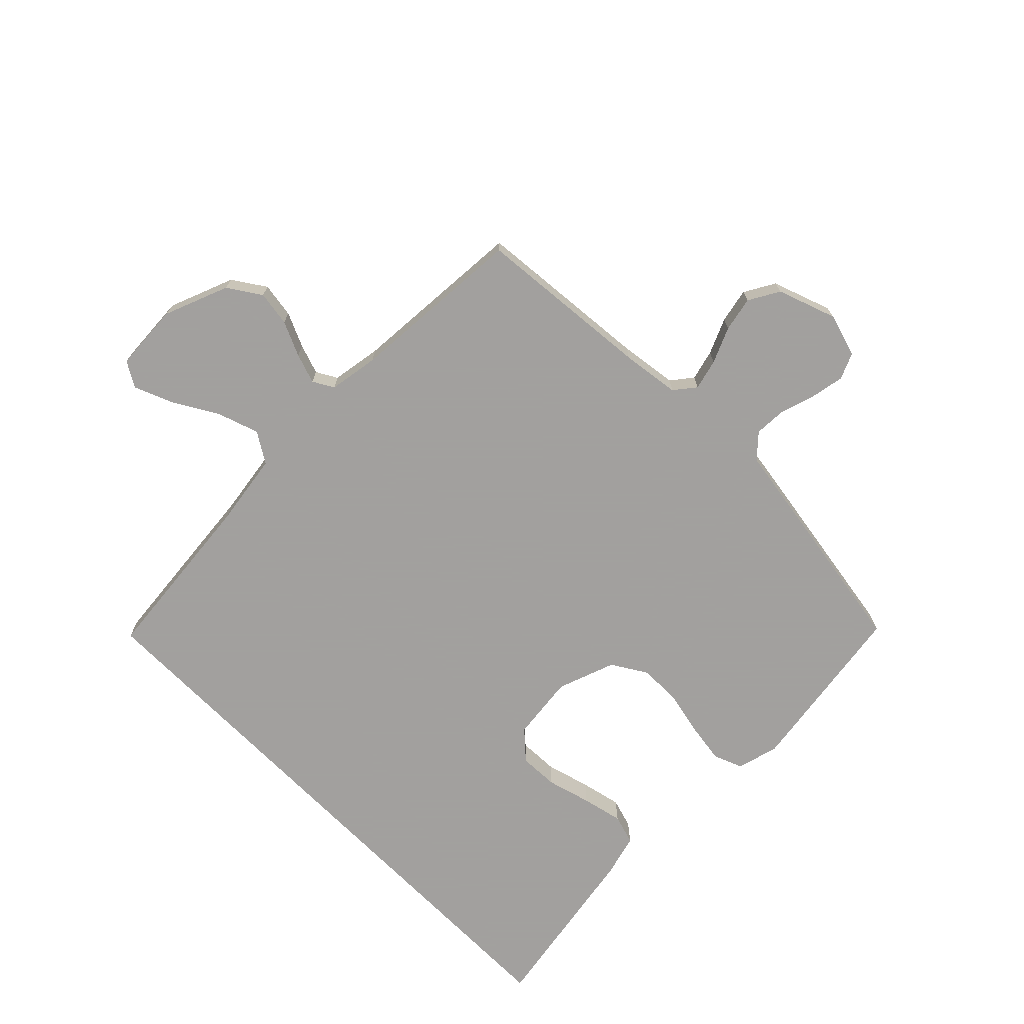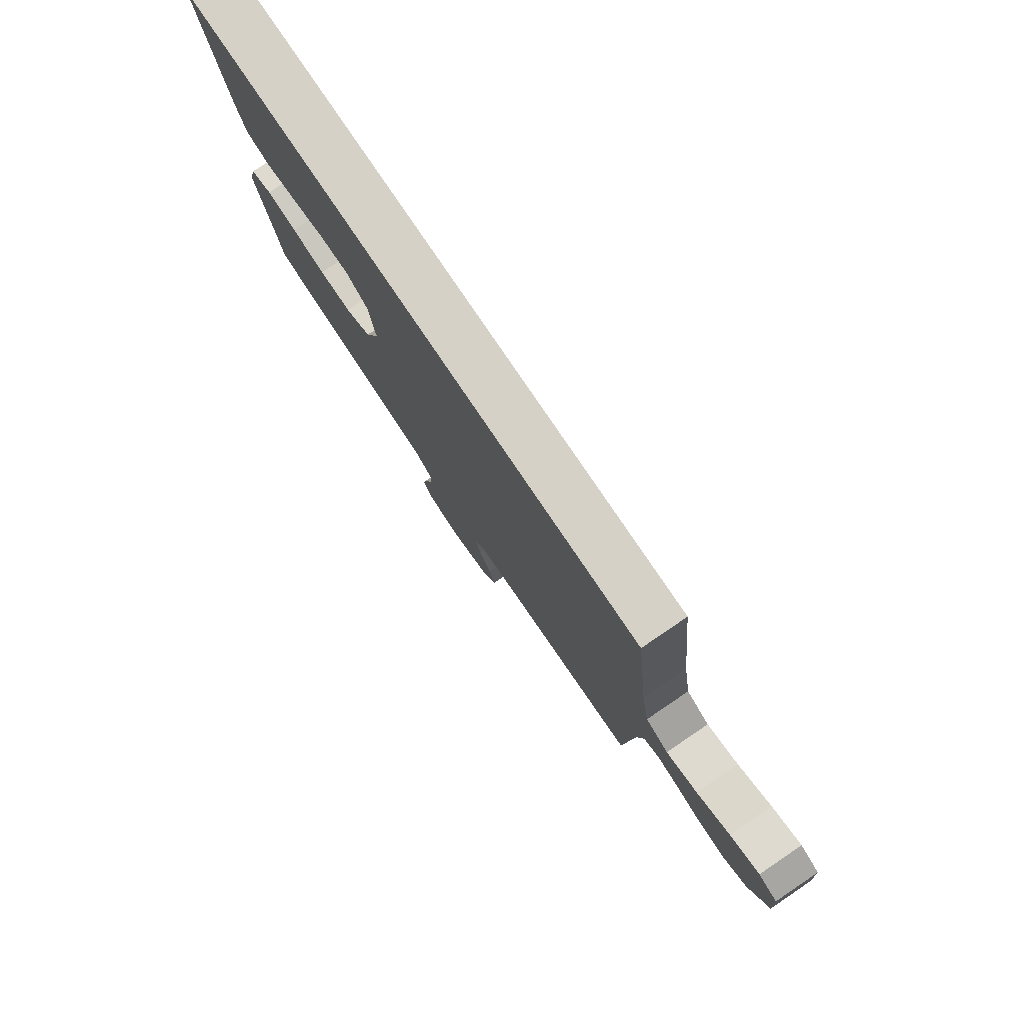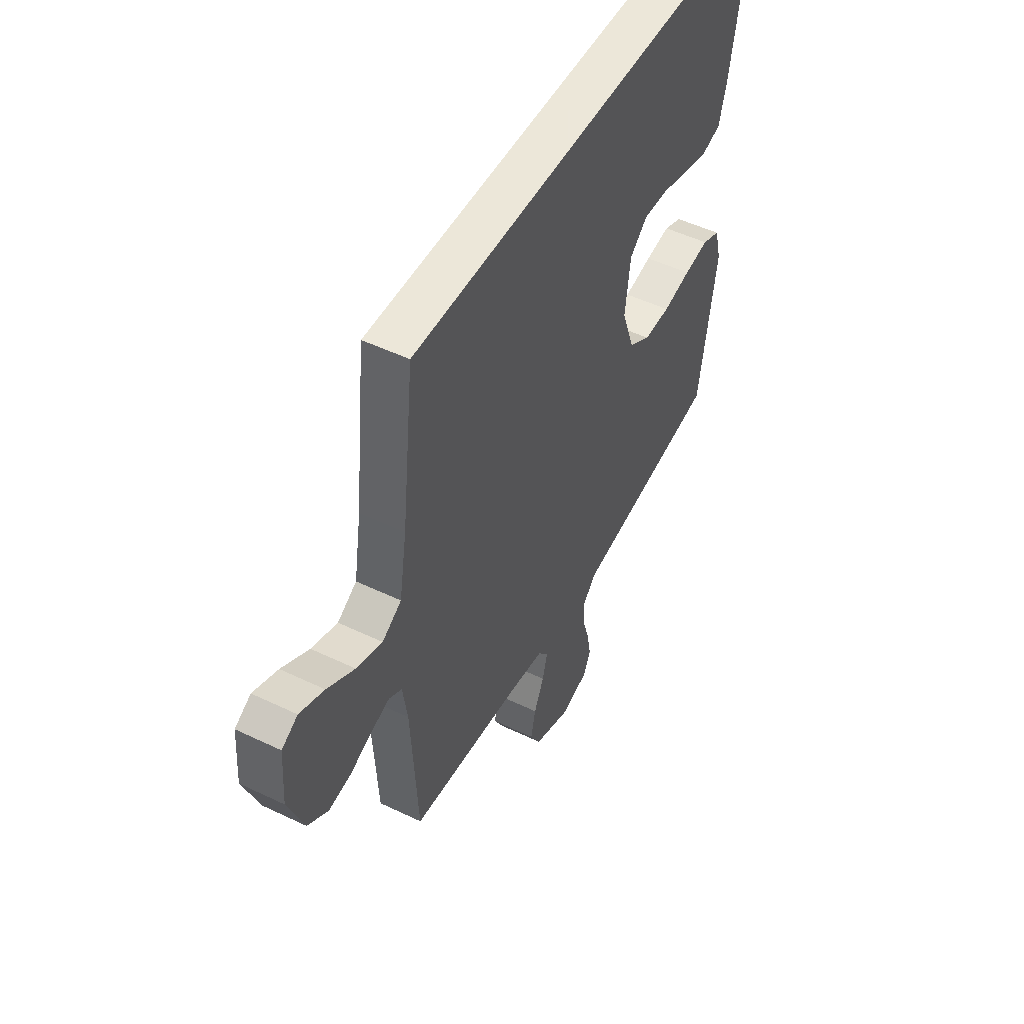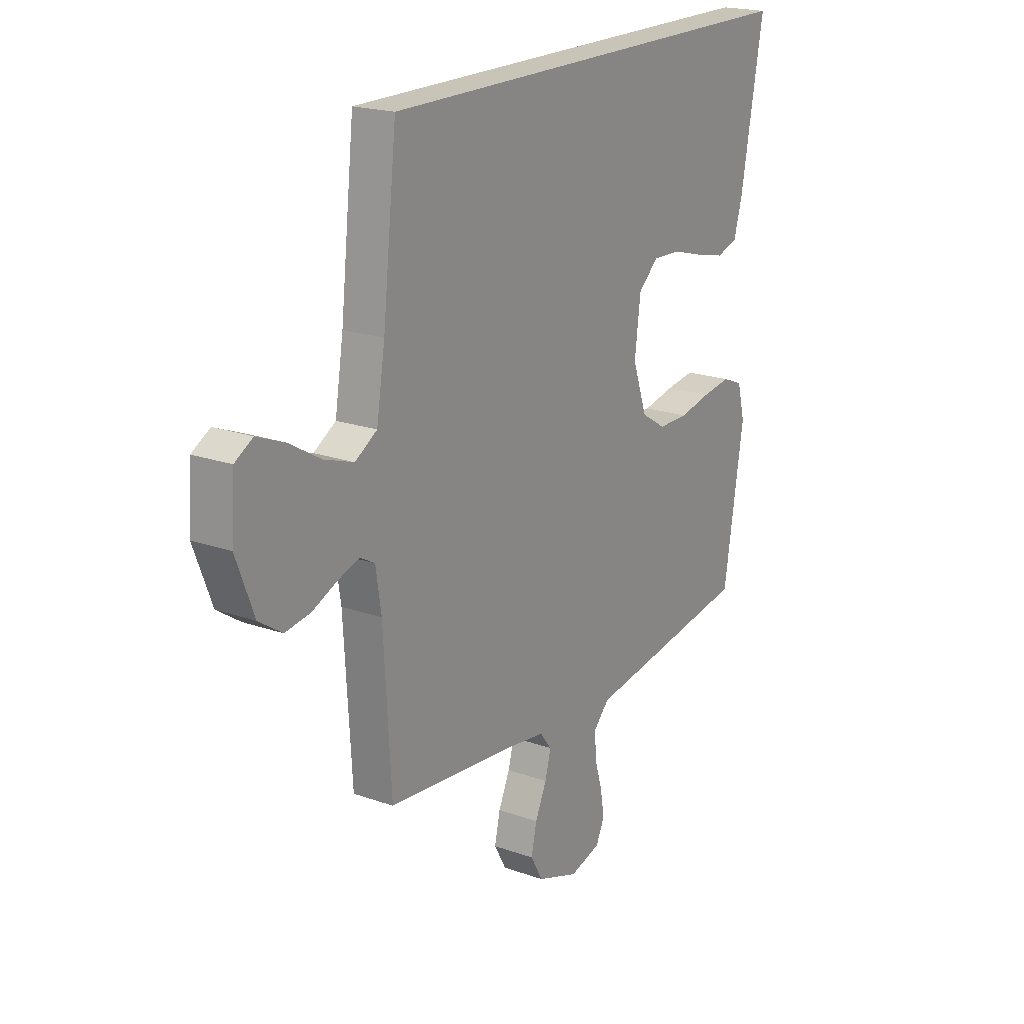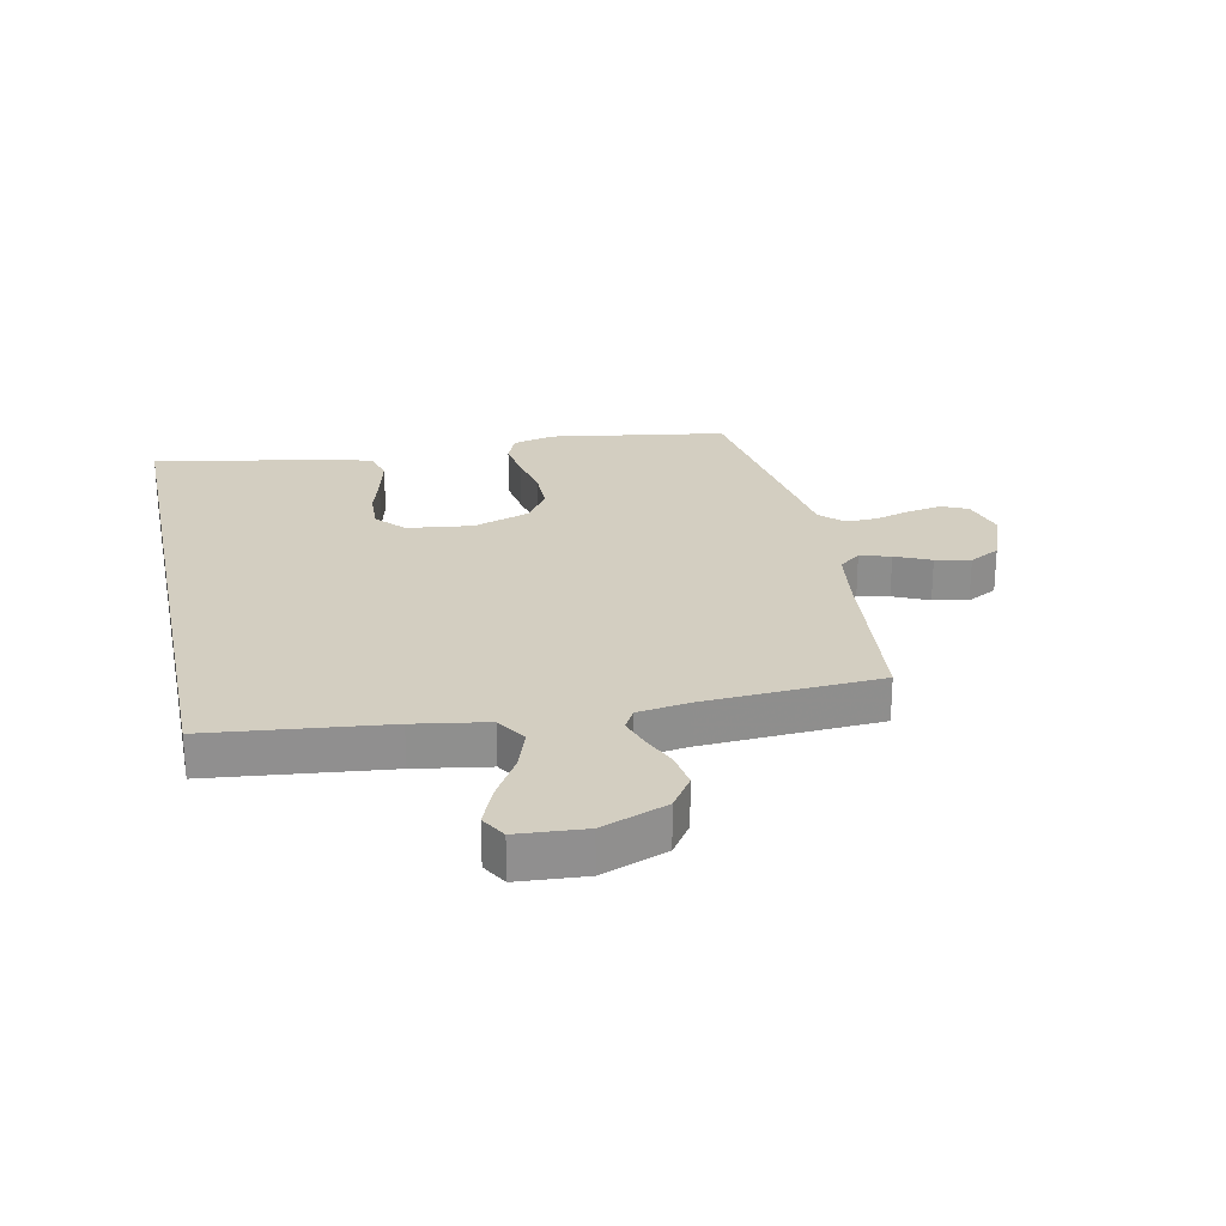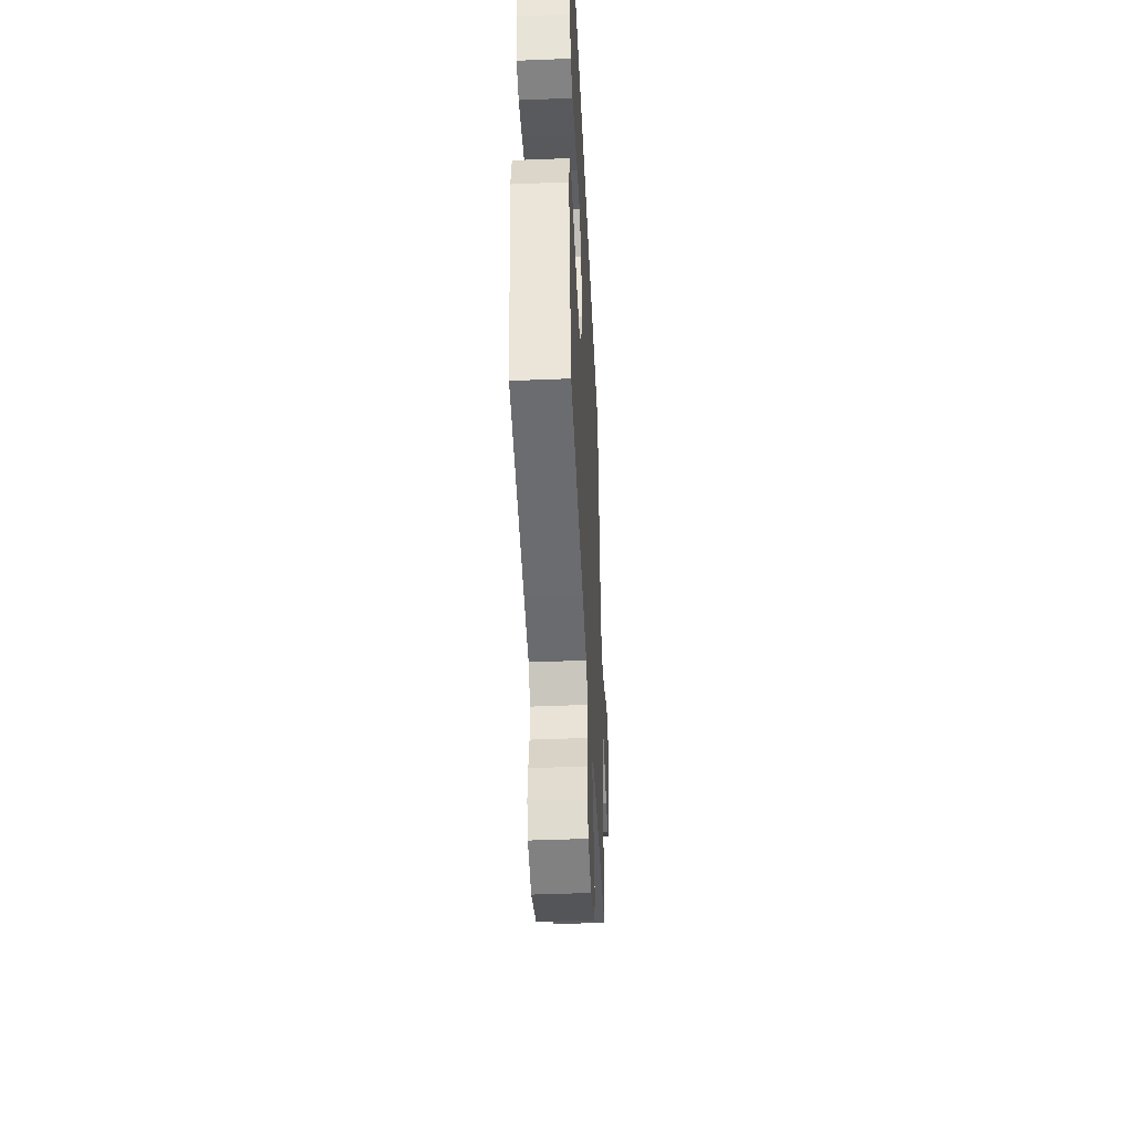
<metadata>
{"format":"obj","ext":"obj","renderer":"f3d","projection":"perspective","resolution":1024,"background":"white","views":[{"elev":-71.9,"azim":134.6,"up":"+Y"},{"elev":79.3,"azim":55.9,"up":"+Z"},{"elev":50.2,"azim":117.8,"up":"+Z"},{"elev":20.1,"azim":123.1,"up":"+Z"},{"elev":25.0,"azim":78.2,"up":"+Y"},{"elev":-44.8,"azim":-87.3,"up":"+Z"}]}
</metadata>
<code>
v 0.467 0.07 0.5
v 0.5 0.07 0.2
v 0.52 0.07 0.076
v 0.572 0.07 0.044
v 0.642 0.07 0.068
v 0.716 0.07 0.112
v 0.782 0.07 0.139
v 0.825 0.07 0.114
v 0.833 0.07 0
v 0.791 0.07 -0.11
v 0.736 0.07 -0.147
v 0.676 0.07 -0.138
v 0.617 0.07 -0.112
v 0.566 0.07 -0.095
v 0.531 0.07 -0.115
v 0.518 0.07 -0.2
v 0.5 0.07 -0.5
v 0.2 0.07 -0.529
v 0.102 0.07 -0.543
v 0.074 0.07 -0.579
v 0.088 0.07 -0.631
v 0.115 0.07 -0.691
v 0.128 0.07 -0.75
v 0.099 0.07 -0.802
v 0 0.07 -0.838
v -0.074 0.07 -0.817
v -0.094 0.07 -0.773
v -0.084 0.07 -0.716
v -0.066 0.07 -0.656
v -0.064 0.07 -0.601
v -0.101 0.07 -0.562
v -0.2 0.07 -0.547
v -0.5 0.07 -0.5
v -0.547 0.07 -0.2
v -0.529 0.07 -0.129
v -0.48 0.07 -0.109
v -0.412 0.07 -0.119
v -0.336 0.07 -0.135
v -0.264 0.07 -0.135
v -0.205 0.07 -0.098
v -0.171 0.07 0
v -0.185 0.07 0.111
v -0.233 0.07 0.154
v -0.3 0.07 0.151
v -0.375 0.07 0.13
v -0.444 0.07 0.114
v -0.495 0.07 0.129
v -0.515 0.07 0.2
v -0.569 0.07 0.5
v 0.467 0 0.5
v 0.5 0 0.2
v 0.52 0 0.076
v 0.572 0 0.044
v 0.642 0 0.068
v 0.716 0 0.112
v 0.782 0 0.139
v 0.825 0 0.114
v 0.833 0 0
v 0.791 0 -0.11
v 0.736 0 -0.147
v 0.676 0 -0.138
v 0.617 0 -0.112
v 0.566 0 -0.095
v 0.531 0 -0.115
v 0.518 0 -0.2
v 0.5 0 -0.5
v 0.2 0 -0.529
v 0.102 0 -0.543
v 0.074 0 -0.579
v 0.088 0 -0.631
v 0.115 0 -0.691
v 0.128 0 -0.75
v 0.099 0 -0.802
v 0 0 -0.838
v -0.074 0 -0.817
v -0.094 0 -0.773
v -0.084 0 -0.716
v -0.066 0 -0.656
v -0.064 0 -0.601
v -0.101 0 -0.562
v -0.2 0 -0.547
v -0.5 0 -0.5
v -0.547 0 -0.2
v -0.529 0 -0.129
v -0.48 0 -0.109
v -0.412 0 -0.119
v -0.336 0 -0.135
v -0.264 0 -0.135
v -0.205 0 -0.098
v -0.171 0 0
v -0.185 0 0.111
v -0.233 0 0.154
v -0.3 0 0.151
v -0.375 0 0.13
v -0.444 0 0.114
v -0.495 0 0.129
v -0.515 0 0.2
v -0.569 0 0.5
f 48 49 1 2
f 44 45 46 47
f 44 47 48
f 43 44 48 2
f 35 36 37 38
f 33 34 35 38
f 31 32 33 38
f 30 31 38 39
f 26 27 28 29
f 24 25 26 29
f 24 29 30
f 21 22 23 24
f 20 21 24 30
f 19 20 30 39
f 16 17 18
f 15 16 18 19
f 10 11 12 13
f 10 13 14
f 9 10 14
f 8 9 14
f 5 6 7 8
f 4 5 8 14
f 3 4 14 15
f 42 43 2 3
f 15 19 39 40
f 15 40 41
f 3 15 41 42
f 51 50 98 97
f 96 95 94 93
f 97 96 93
f 51 97 93 92
f 87 86 85 84
f 87 84 83 82
f 87 82 81 80
f 88 87 80 79
f 78 77 76 75
f 78 75 74 73
f 79 78 73
f 73 72 71 70
f 79 73 70 69
f 88 79 69 68
f 67 66 65
f 68 67 65 64
f 62 61 60 59
f 63 62 59
f 63 59 58
f 63 58 57
f 57 56 55 54
f 63 57 54 53
f 64 63 53 52
f 52 51 92 91
f 89 88 68 64
f 90 89 64
f 91 90 64 52
f 1 50 51 2
f 2 51 52 3
f 3 52 53 4
f 4 53 54 5
f 5 54 55 6
f 6 55 56 7
f 7 56 57 8
f 8 57 58 9
f 9 58 59 10
f 10 59 60 11
f 11 60 61 12
f 12 61 62 13
f 13 62 63 14
f 14 63 64 15
f 15 64 65 16
f 16 65 66 17
f 17 66 67 18
f 18 67 68 19
f 19 68 69 20
f 20 69 70 21
f 21 70 71 22
f 22 71 72 23
f 23 72 73 24
f 24 73 74 25
f 25 74 75 26
f 26 75 76 27
f 27 76 77 28
f 28 77 78 29
f 29 78 79 30
f 30 79 80 31
f 31 80 81 32
f 32 81 82 33
f 33 82 83 34
f 34 83 84 35
f 35 84 85 36
f 36 85 86 37
f 37 86 87 38
f 38 87 88 39
f 39 88 89 40
f 40 89 90 41
f 41 90 91 42
f 42 91 92 43
f 43 92 93 44
f 44 93 94 45
f 45 94 95 46
f 46 95 96 47
f 47 96 97 48
f 48 97 98 49
f 49 98 50 1

</code>
